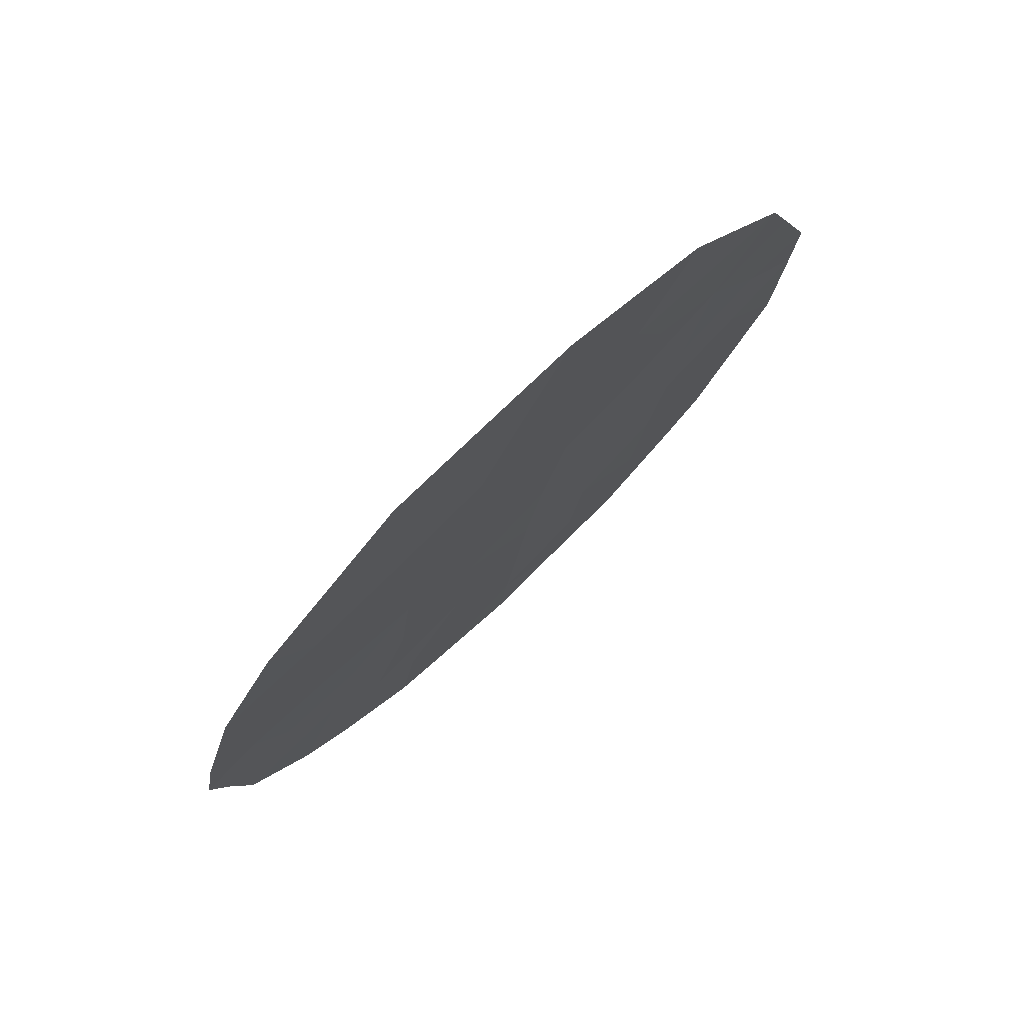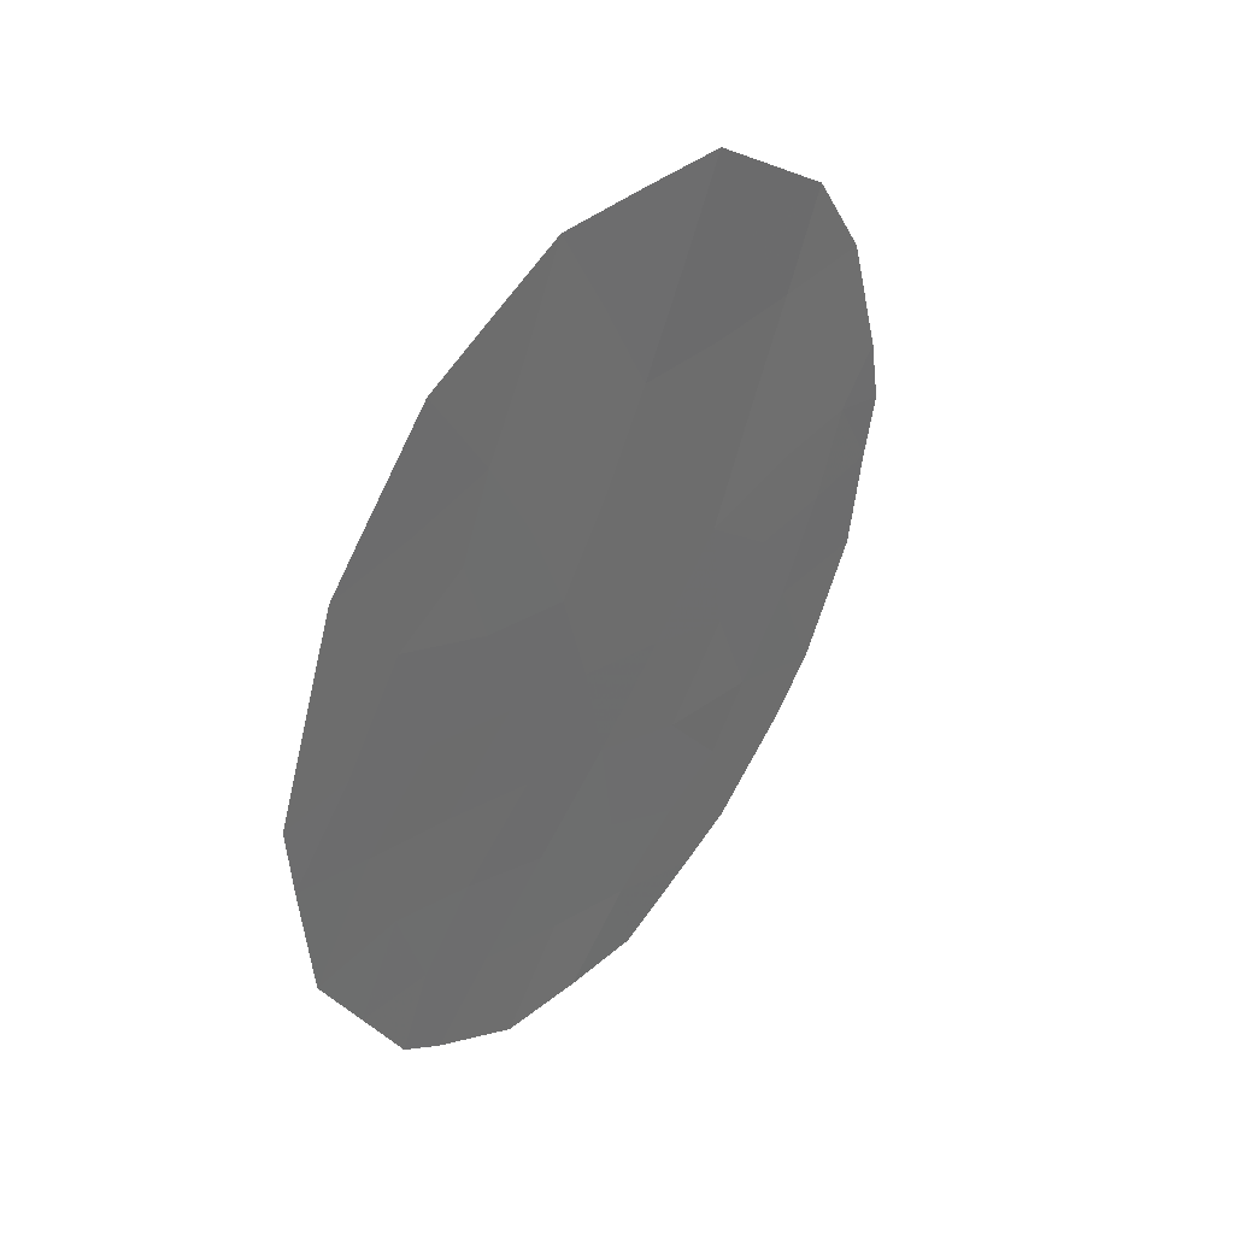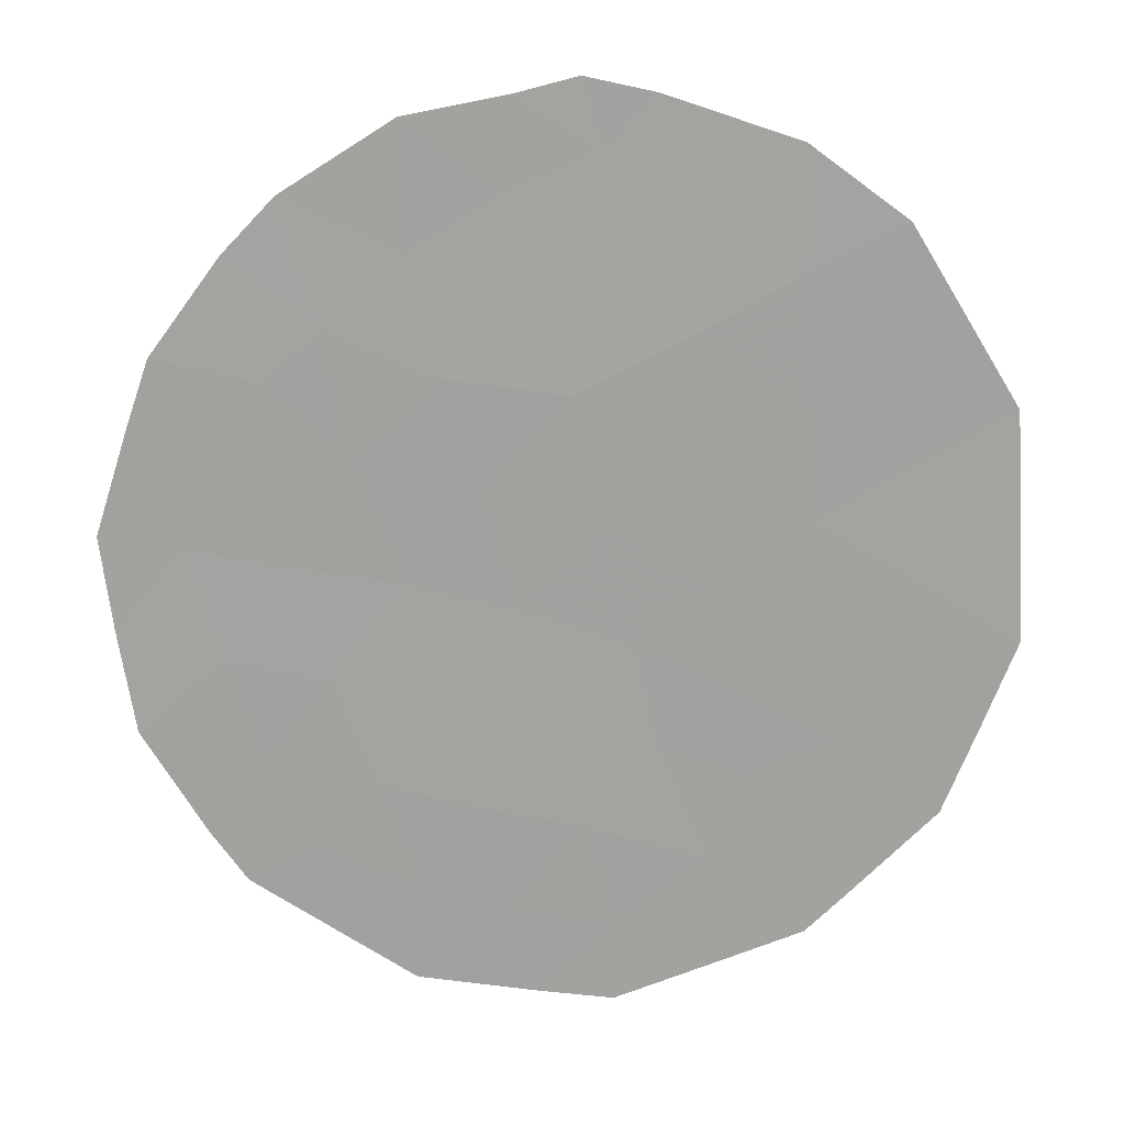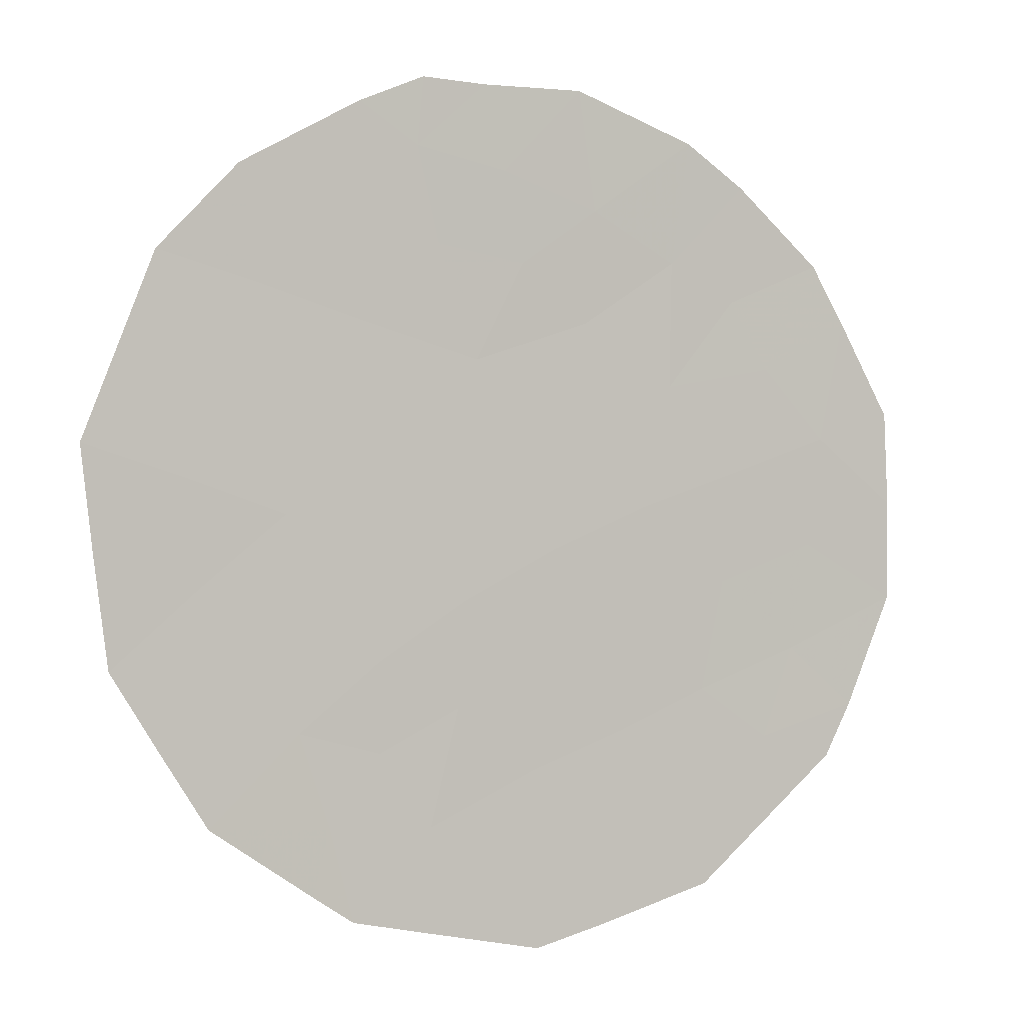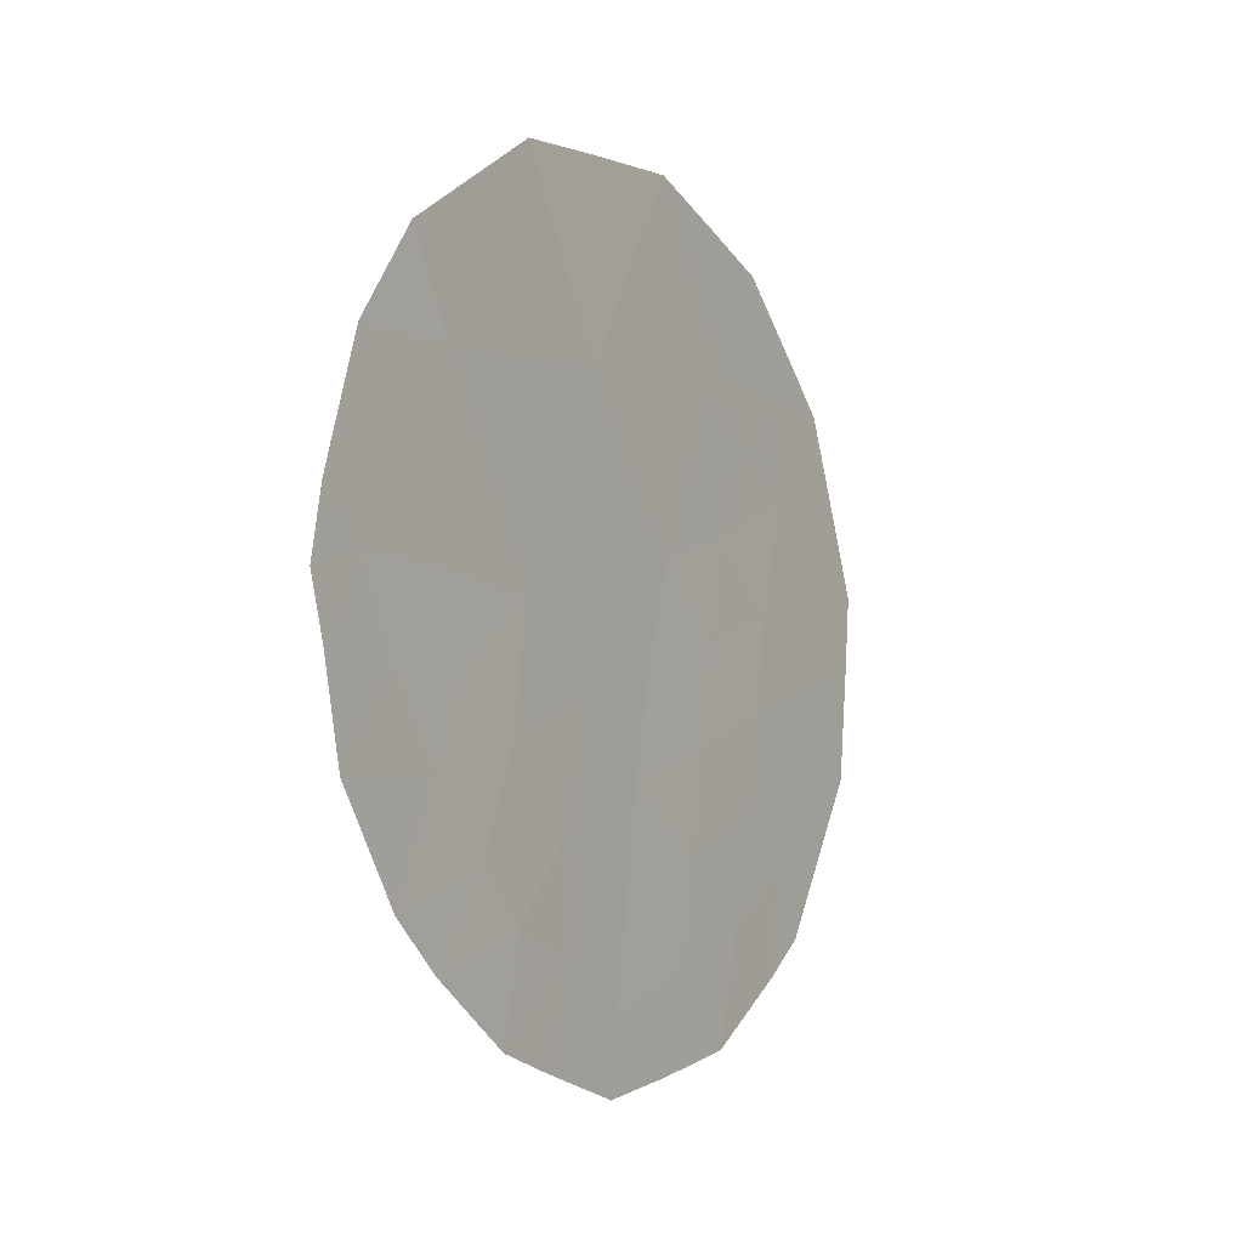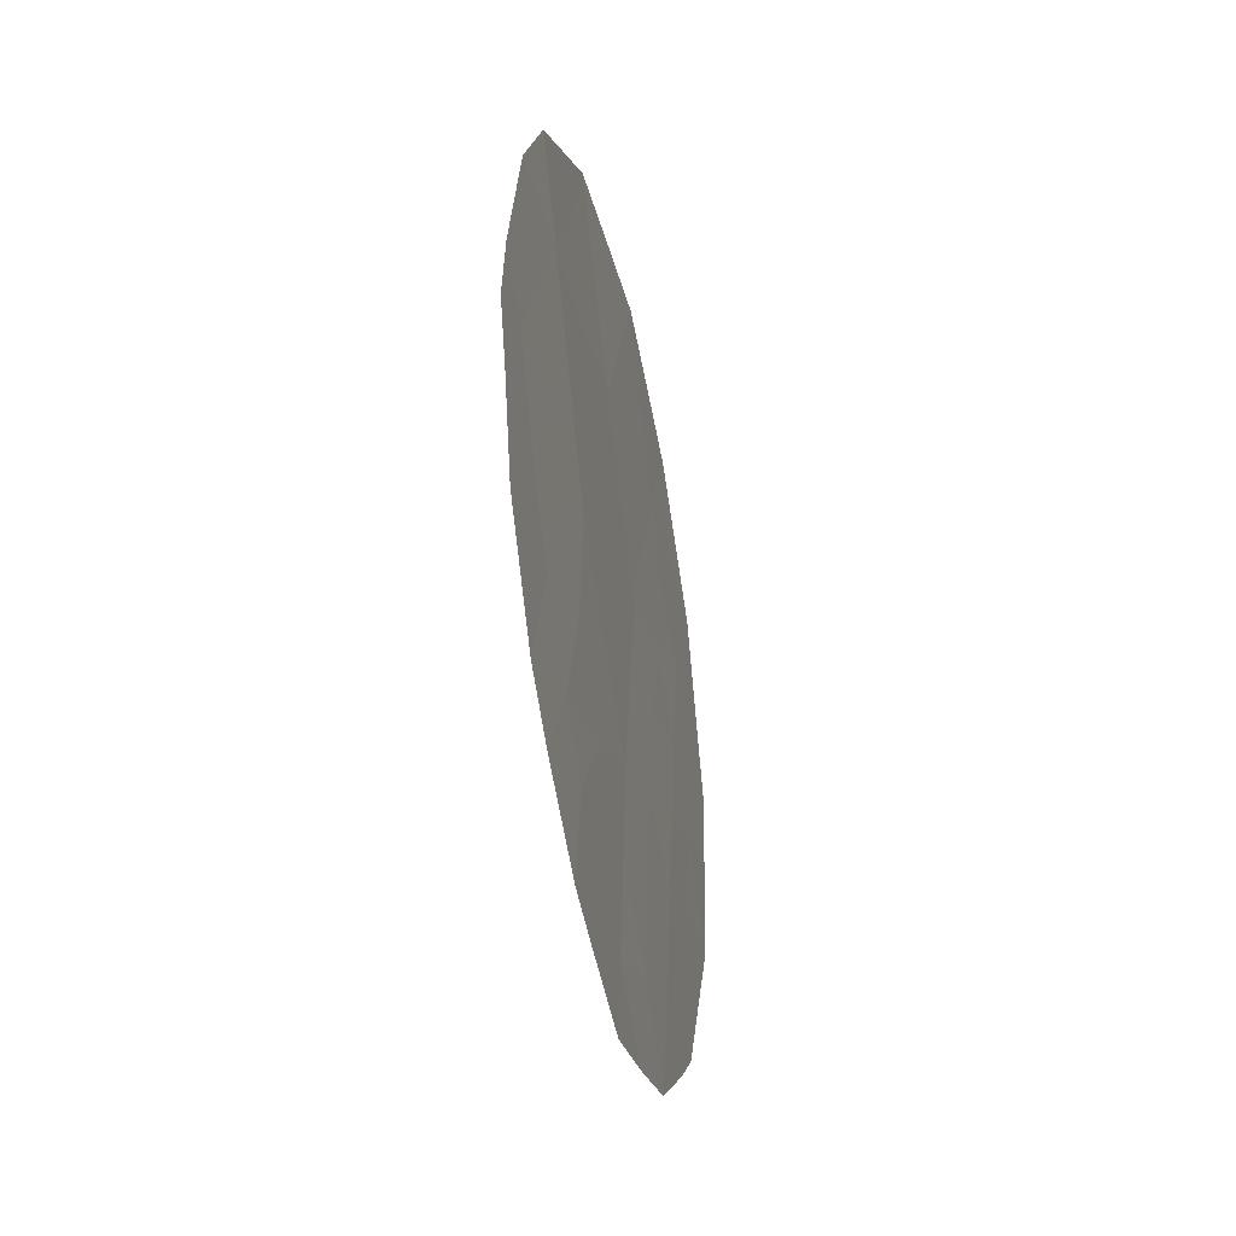
<metadata>
{"format":"obj","ext":"obj","renderer":"f3d","projection":"perspective","resolution":1024,"background":"white","views":[{"elev":76.8,"azim":75.9,"up":"+Y"},{"elev":36.3,"azim":-113.9,"up":"+Y"},{"elev":-12.1,"azim":90.0,"up":"+Z"},{"elev":32.8,"azim":-109.4,"up":"+Z"},{"elev":-4.0,"azim":62.0,"up":"+Y"},{"elev":-33.1,"azim":41.4,"up":"+Y"}]}
</metadata>
<code>
v -81.57 8.115 78.3
v -82.31 6.796 76.94
v -81.03 9.666 79.28
v -79.96 9.527 81.13
v -80.45 7.599 80.23
v -79.44 7.833 82.04
v -80.14 5.495 80.73
v -81.09 4.232 79.04
v -82.04 9.904 77.51
v -82.59 8.815 76.52
v -81.27 6.156 78.77
v -79.41 9.534 82.11
v -79.74 10.43 81.53
v -82.63 4.694 76.33
v -83.13 6.193 75.5
v -81.59 11.53 78.32
v -80.57 11.41 80.14
v -82.39 10.89 76.92
v -82.4 4.367 76.73
v -81.91 3.772 77.57
v -81.46 3.615 78.38
v -82.95 9.707 75.9
v -83.07 9.055 75.68
v -79.21 8.313 82.46
v -83.26 7.981 75.31
v -79.59 5.127 81.71
v -80.24 4.012 80.5
v -80.54 3.805 79.98
v -79.28 6.156 82.28
v -79.14 7.666 82.58
v -79.2 7.086 82.44
v -81.03 3.5 79.14
v -83.22 7.319 75.37
v -81.4 7.151 78.57
v -81.79 6.471 77.85
v -81.91 7.413 77.66
v -81.69 5.495 78
v -81.04 7.875 79.21
v -80.87 6.847 79.48
v -79.9 7.785 81.22
v -79.61 7.027 81.72
v -80.04 6.998 80.95
v -79.85 6.192 81.27
v -80.36 6.475 80.36
v -82.48 5.32 76.62
v -82.88 5.444 75.92
v -82.65 6.189 76.33
v -81.3 10.61 78.81
v -81.07 11.48 79.25
v -80.79 10.52 79.71
v -80.5 9.563 80.19
v -80.28 10.4 80.59
v -80.15 10.91 80.85
v -82 11.2 77.59
v -81.81 10.67 77.92
v -80.19 8.615 80.69
v -80.74 8.681 79.74
v -82.07 4.888 77.31
v -81.59 4.538 78.16
v -82.2 9.179 77.21
v -82.5 9.774 76.7
v -81.28 8.863 78.82
v -79.66 8.635 81.65
v -81.18 5.161 78.9
v -80.72 5.72 79.72
v -80.71 4.689 79.71
v -79.83 4.653 81.26
v -81.54 9.795 78.38
v -82.41 7.703 76.79
v -82.06 8.355 77.44
v -82.79 10.04 76.18
v -82.79 7.067 76.1
v -81.78 9.037 77.95
v -82.89 7.995 75.96
v -82.18 5.887 77.14
v -80.36 4.94 80.32
f 34 35 36
f 37 75 35
f 34 38 39
f 4 13 12
f 40 41 42
f 43 44 42
f 45 46 47
f 48 49 50
f 51 50 52
f 52 17 53
f 16 55 54
f 51 56 57
f 60 10 61
f 62 57 38
f 40 56 63
f 64 65 66
f 39 44 65
f 7 67 76
f 32 8 28
f 43 29 26
f 6 24 30
f 29 41 31
f 43 41 29
f 41 6 31
f 8 66 28
f 68 55 48
f 74 33 25
f 75 58 45
f 69 70 36
f 8 32 21
f 72 74 69
f 74 72 33
f 73 70 60
f 73 68 62
f 37 64 59
f 1 34 36
f 34 11 35
f 36 35 2
f 11 37 35
f 35 75 2
f 11 34 39
f 34 1 38
f 39 38 5
f 5 40 42
f 40 6 41
f 42 41 43
f 43 7 44
f 42 44 5
f 45 14 46
f 47 46 15
f 3 48 50
f 48 16 49
f 50 49 17
f 4 51 52
f 51 3 50
f 52 50 17
f 4 52 13
f 53 13 52
f 9 18 55
f 54 55 18
f 3 51 57
f 51 4 56
f 57 56 5
f 59 20 58
f 19 58 20
f 21 59 8
f 59 21 20
f 10 74 23
f 22 10 23
f 9 60 61
f 61 10 22
f 71 61 22
f 1 62 38
f 62 3 57
f 38 57 5
f 6 63 24
f 12 63 4
f 6 40 63
f 40 5 56
f 63 56 4
f 8 64 66
f 64 11 65
f 11 39 65
f 39 5 44
f 65 44 7
f 23 74 25
f 26 7 43
f 67 7 26
f 76 67 27
f 66 76 27
f 66 27 28
f 31 6 30
f 3 68 48
f 68 9 55
f 48 55 16
f 47 75 45
f 14 45 19
f 19 45 58
f 2 69 36
f 69 10 70
f 36 70 1
f 9 61 18
f 71 18 61
f 72 69 2
f 72 47 15
f 72 15 33
f 9 73 60
f 73 1 70
f 60 70 10
f 1 73 62
f 73 9 68
f 62 68 3
f 37 11 64
f 59 64 8
f 37 59 58
f 75 37 58
f 72 2 47
f 74 10 69
f 2 75 47
f 63 12 24
f 76 65 7
f 66 65 76

</code>
